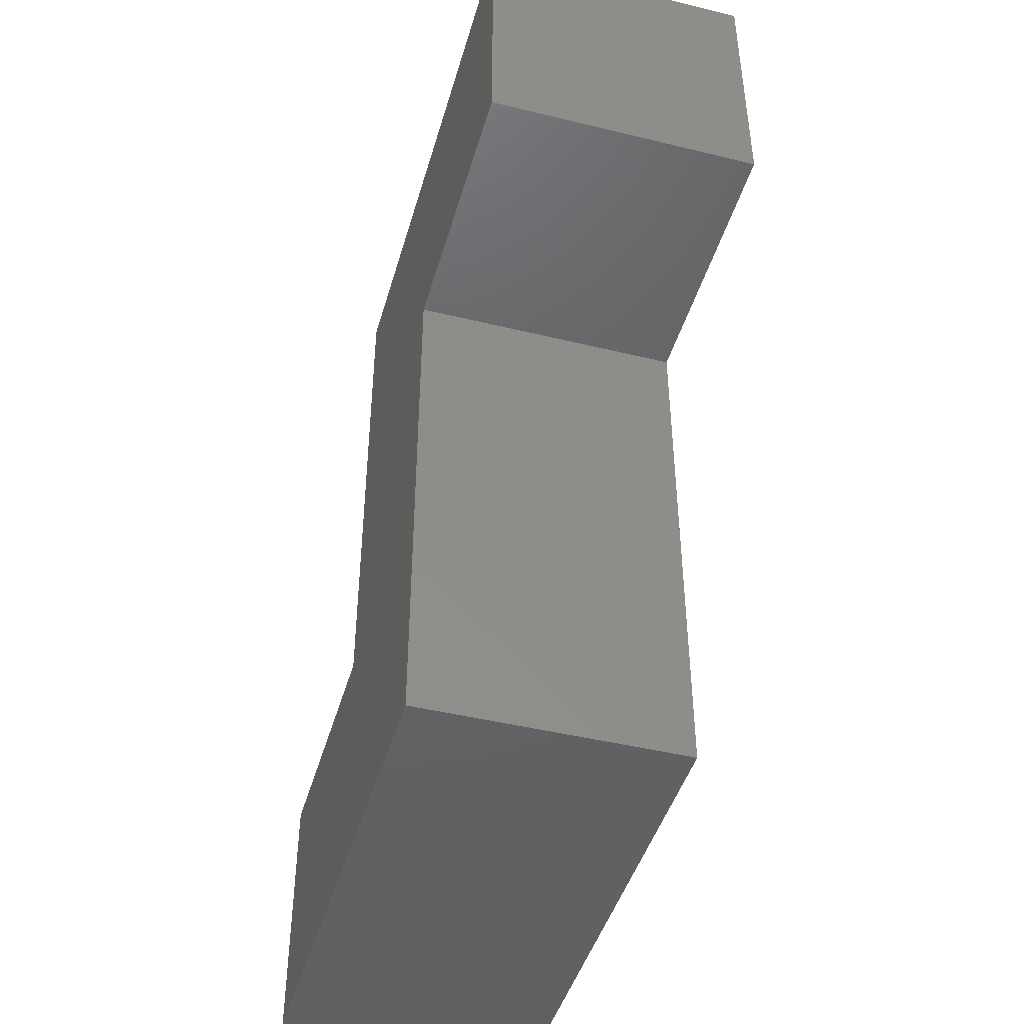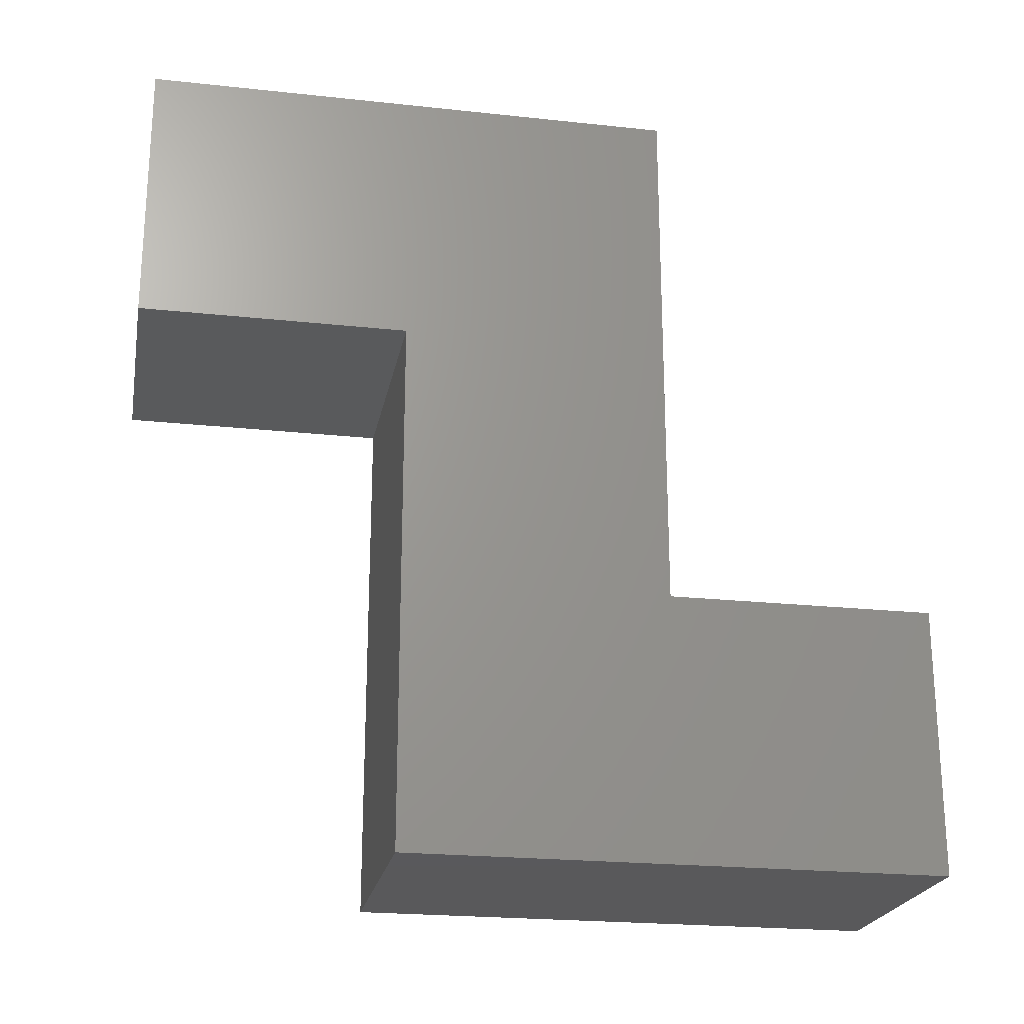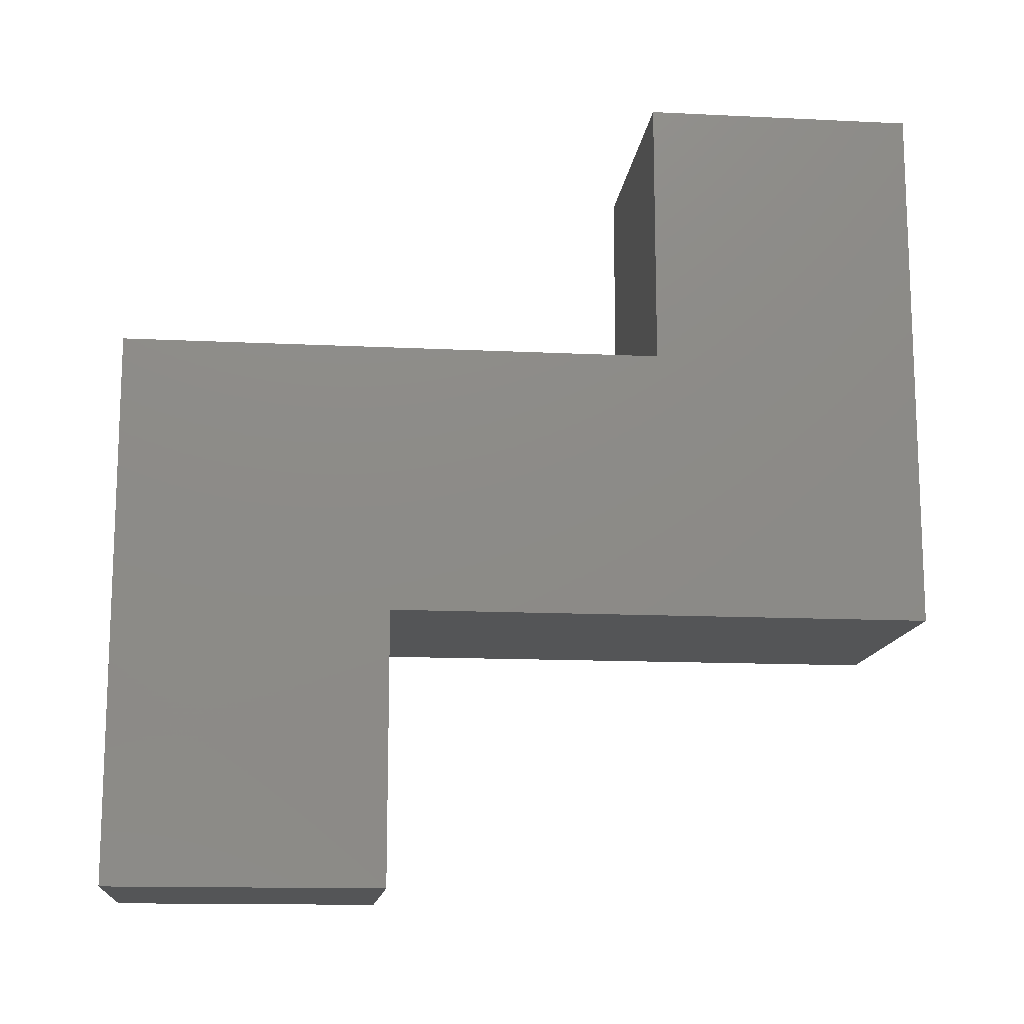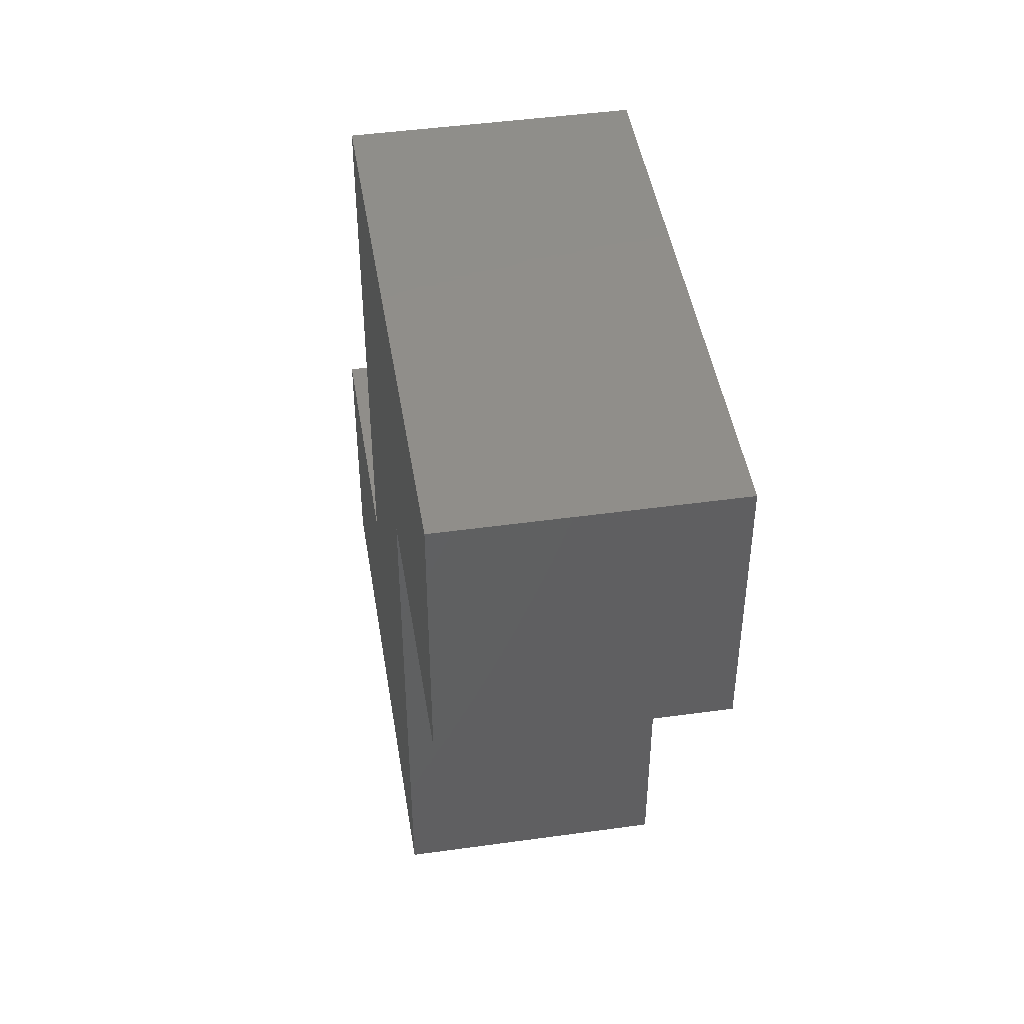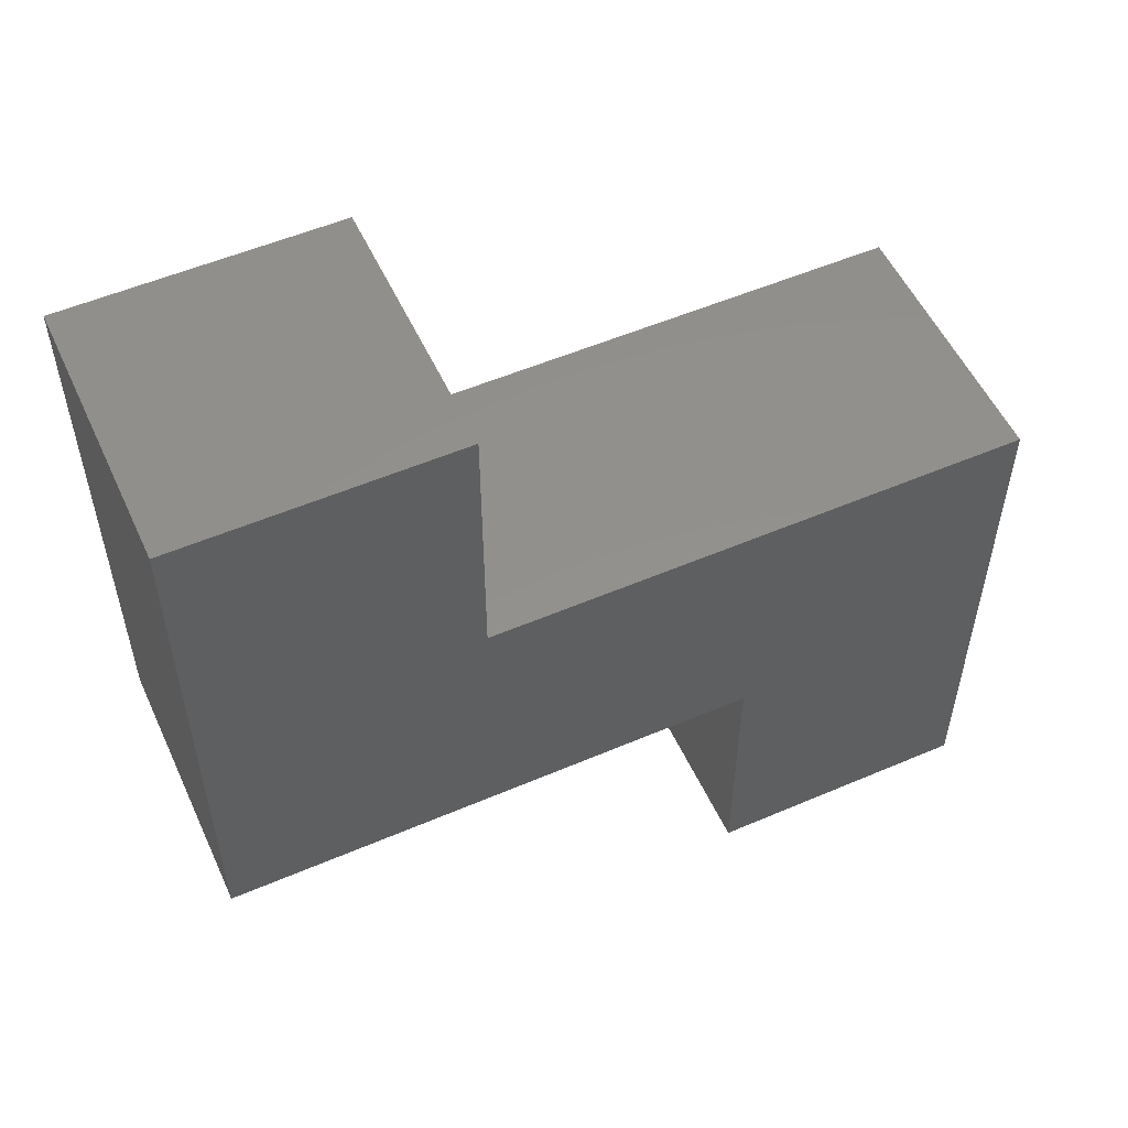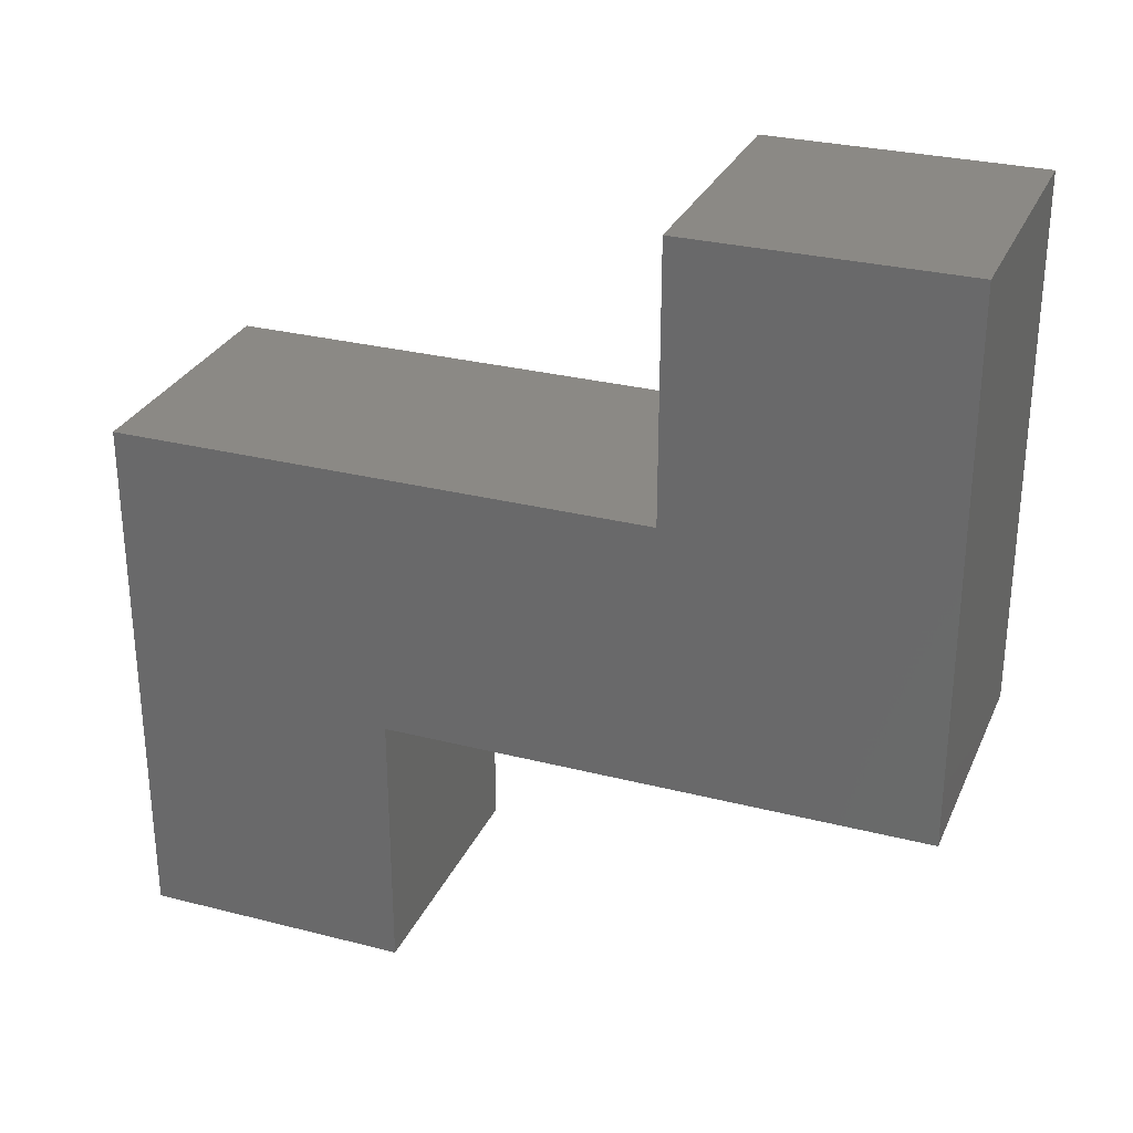
<metadata>
{"format":"stl","ext":"stl","renderer":"f3d","projection":"perspective","resolution":1024,"background":"white","views":[{"elev":-44.9,"azim":164.2,"up":"+Y"},{"elev":-22.4,"azim":-100.6,"up":"+Y"},{"elev":-13.7,"azim":-96.2,"up":"+Z"},{"elev":45.6,"azim":170.9,"up":"+Y"},{"elev":53.9,"azim":65.5,"up":"+Z"},{"elev":29.0,"azim":-69.2,"up":"+Z"}]}
</metadata>
<code>
# stl→obj: 16 verts, 28 faces
v 50 100 50
v 50 150 0
v 50 100 0
v 50 150 100
v 50 50 100
v 50 0 50
v 50 0 150
v 50 50 150
v 100 50 100
v 100 150 100
v 100 50 150
v 100 0 150
v 100 100 50
v 100 150 0
v 100 0 50
v 100 100 0
f 1 2 3
f 2 1 4
f 1 5 4
f 6 5 1
f 7 5 6
f 5 7 8
f 4 9 10
f 9 4 5
f 11 12 9
f 10 13 14
f 9 13 10
f 15 9 12
f 9 15 13
f 14 13 16
f 14 4 10
f 4 14 2
f 3 14 16
f 14 3 2
f 3 13 1
f 13 3 16
f 6 13 15
f 13 6 1
f 9 8 11
f 8 9 5
f 8 12 11
f 12 8 7
f 6 12 7
f 12 6 15

</code>
